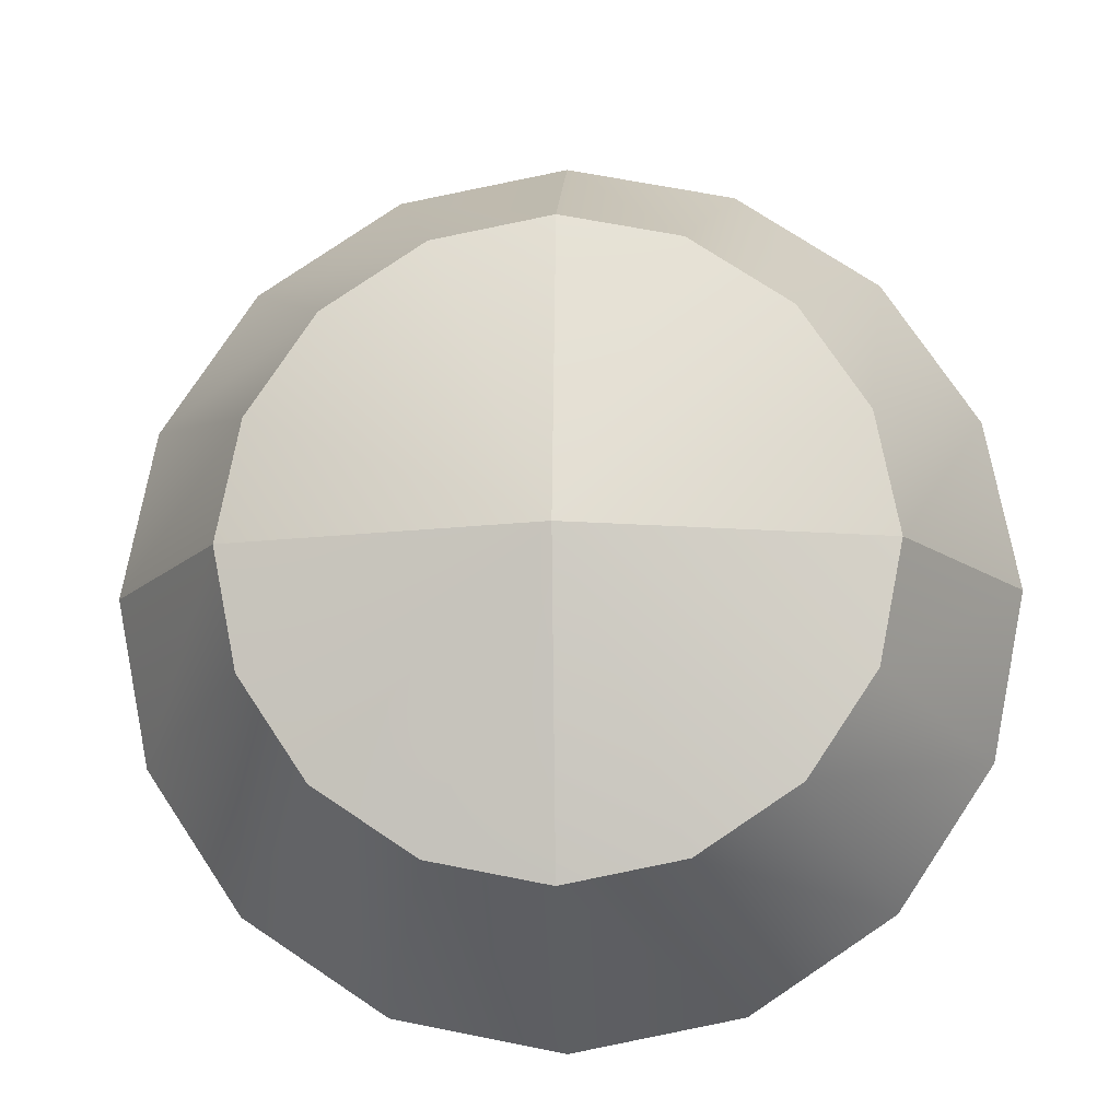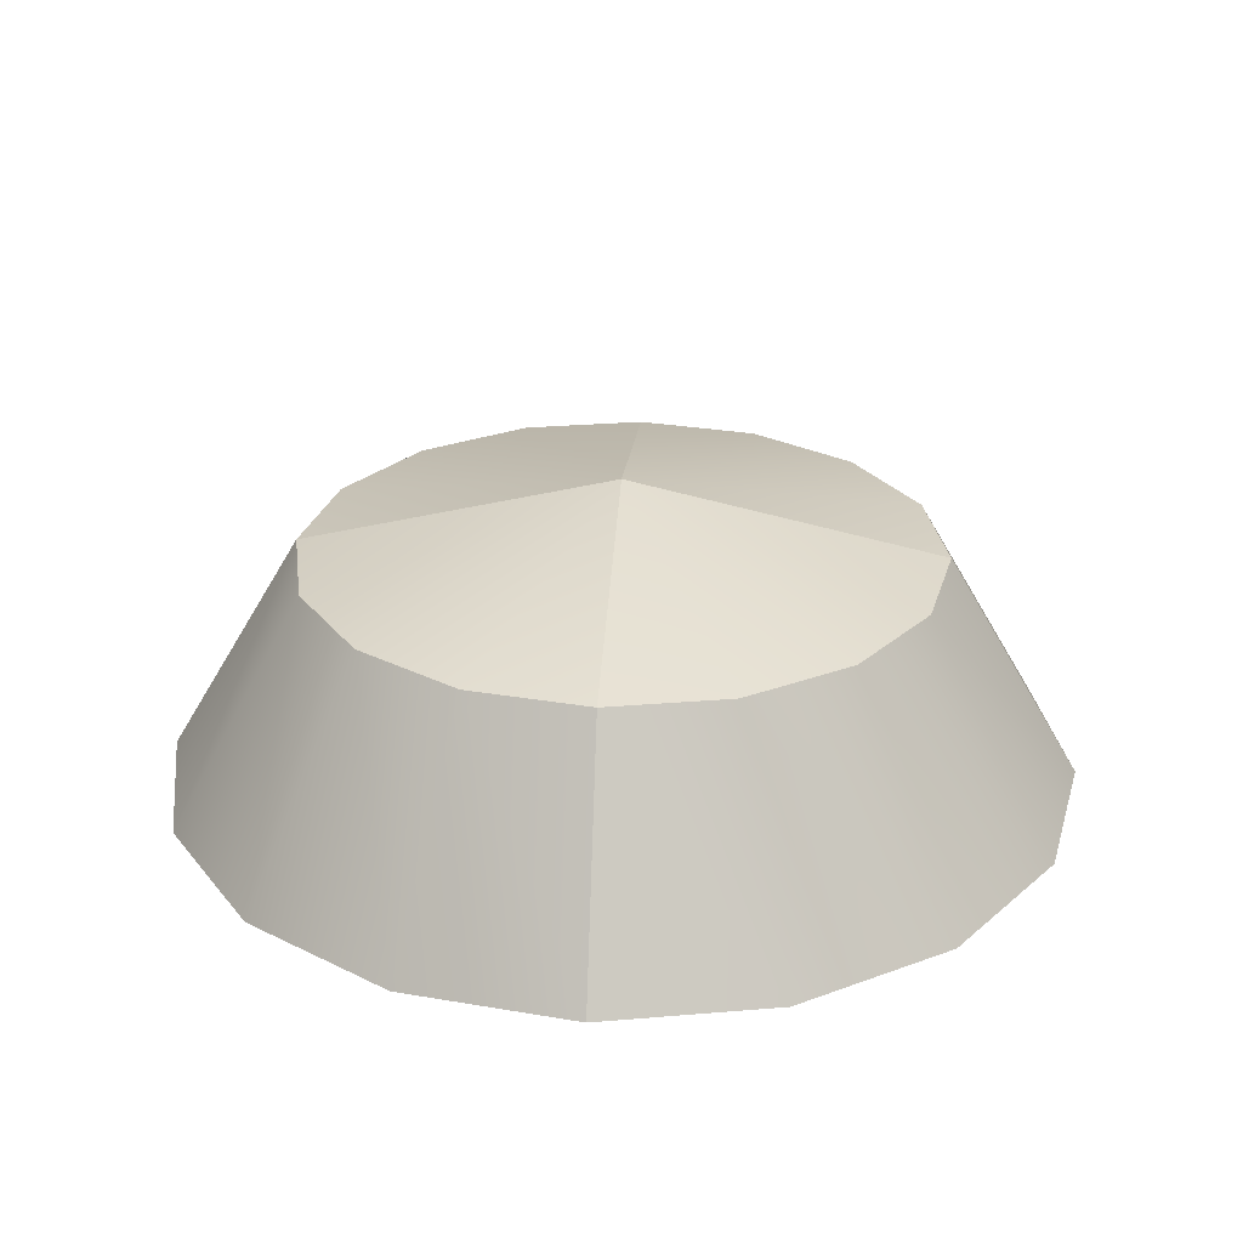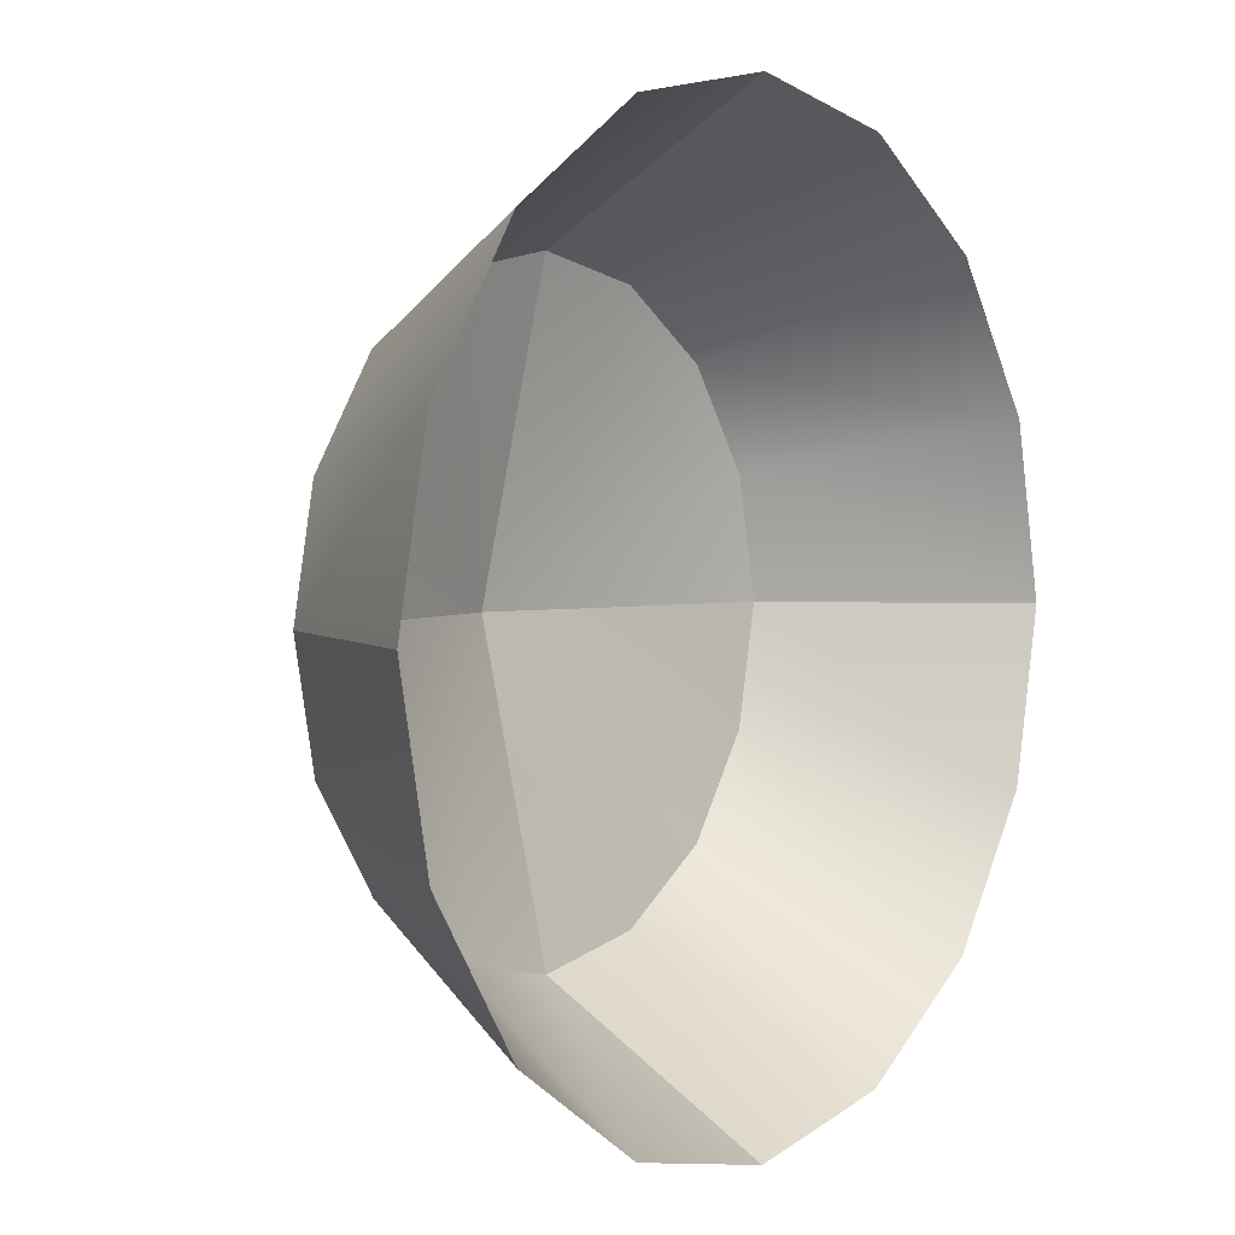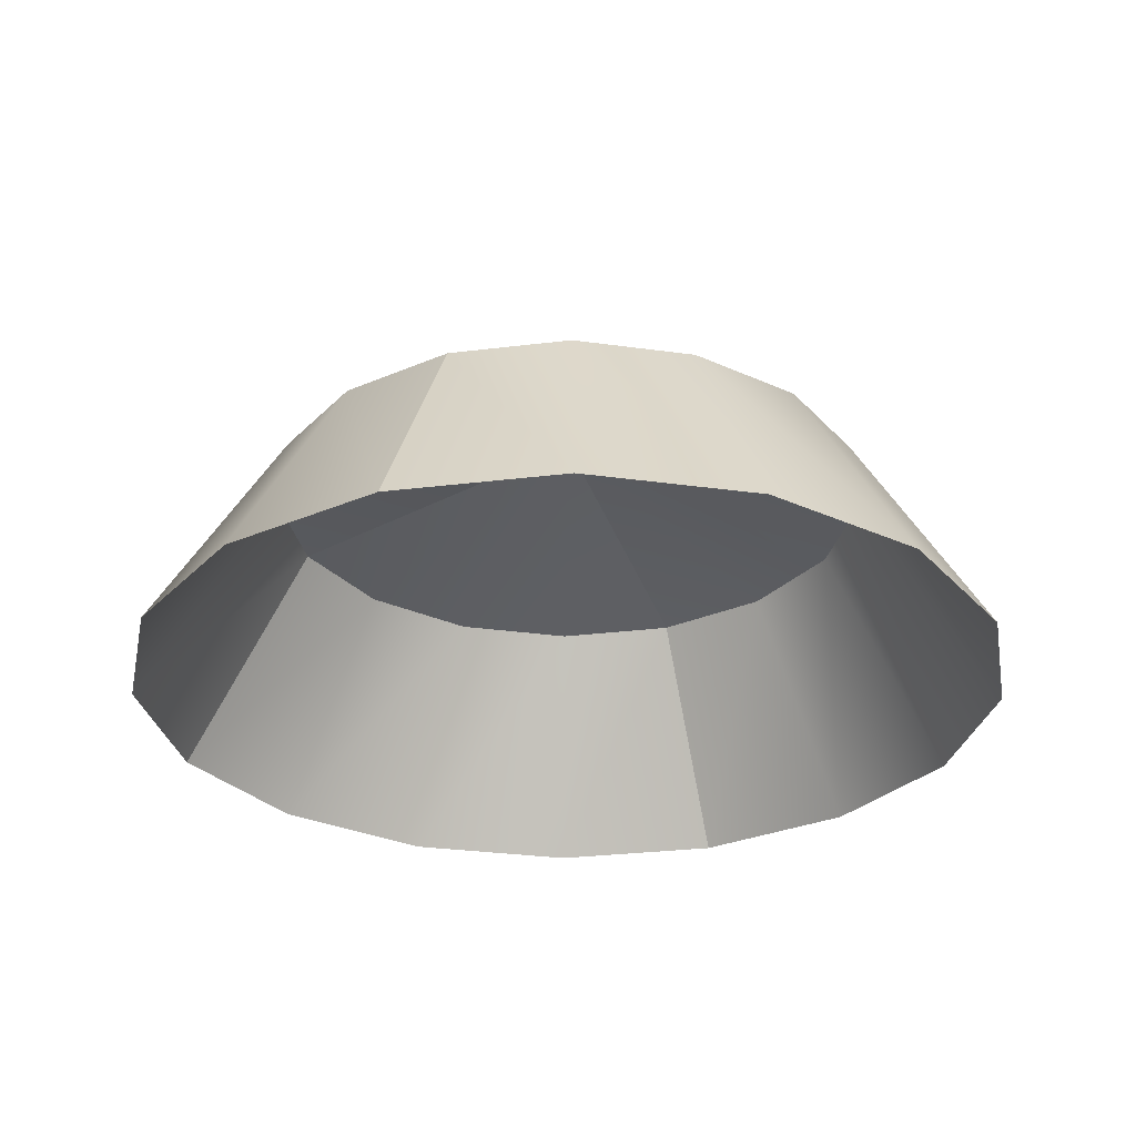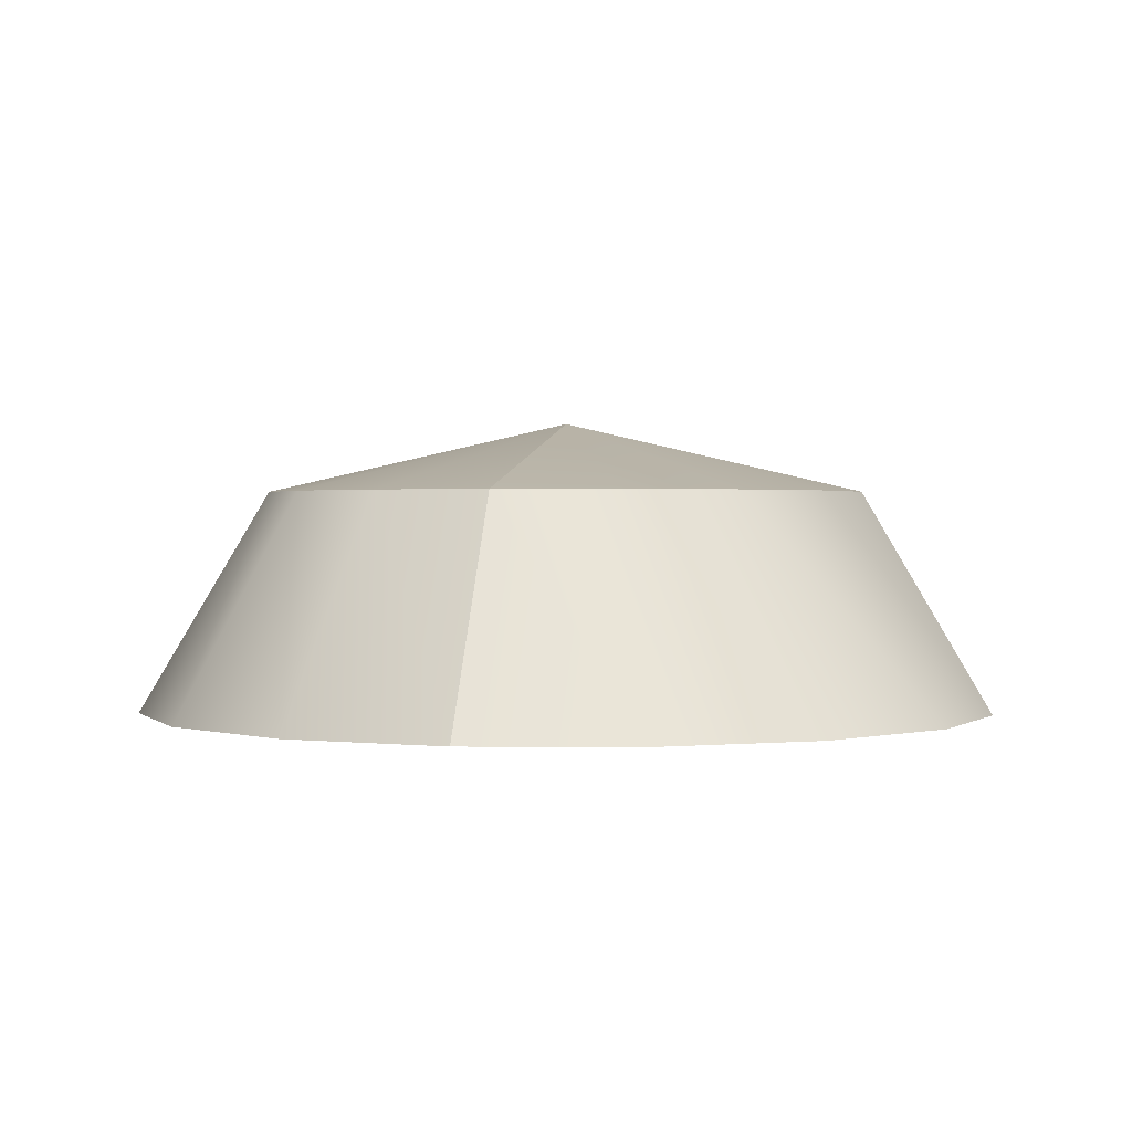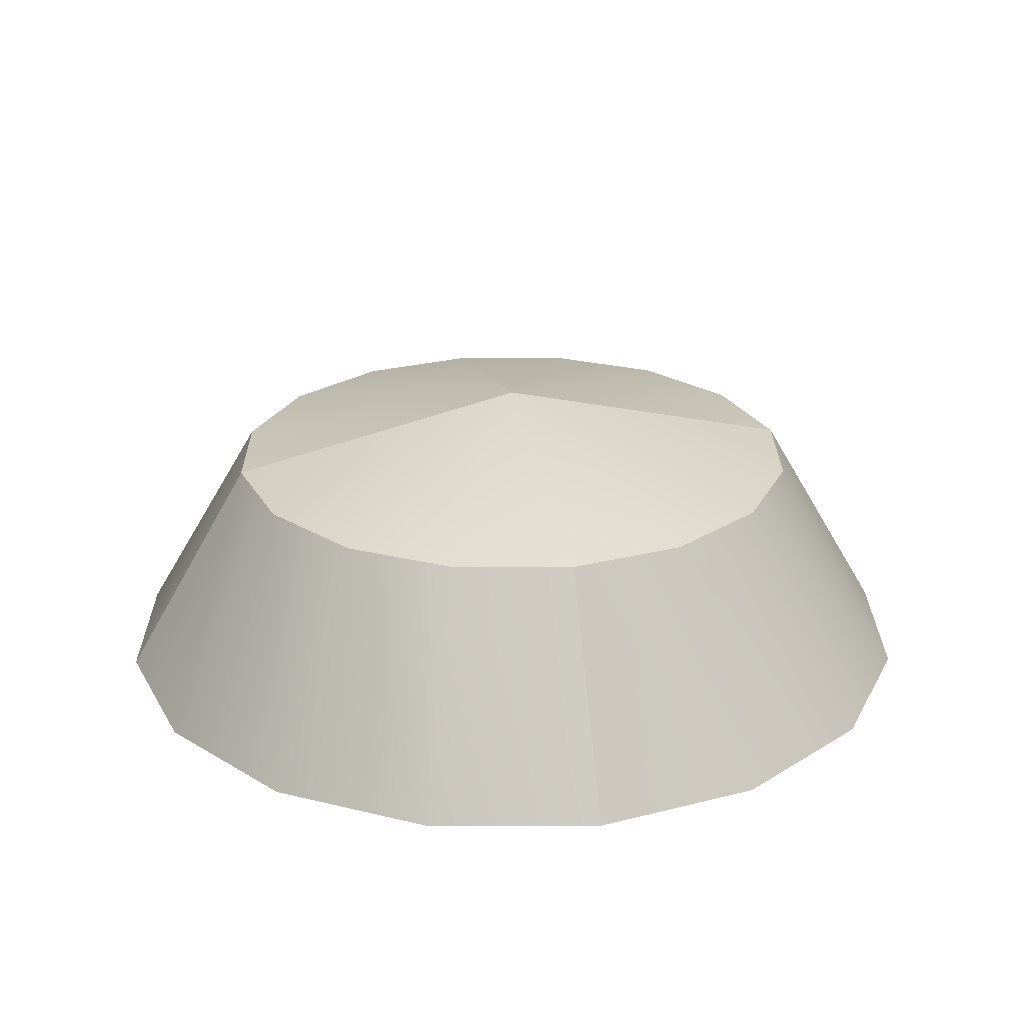
<metadata>
{"format":"obj","ext":"obj","renderer":"f3d","projection":"perspective","resolution":1024,"background":"white","views":[{"elev":-13.3,"azim":-177.2,"up":"+Z"},{"elev":27.1,"azim":3.8,"up":"+Y"},{"elev":2.9,"azim":-52.4,"up":"+Z"},{"elev":-28.6,"azim":-158.2,"up":"+Y"},{"elev":1.1,"azim":-166.8,"up":"+Y"},{"elev":24.6,"azim":78.3,"up":"+Y"}]}
</metadata>
<code>
g TT
v 0.0004883 1362 1864
v 0.0003662 1793 0.0002441
v 713.2 1362 1722
v 1318 1362 1318
v 1722 1362 713.2
v 1864 1362 6.104e-05
v 1864 1362 6.104e-05
v 0.0003662 1793 0.0002441
v 1722 1362 -713.2
v 1318 1362 -1318
v 713.2 1362 -1722
v 0.0001221 1362 -1864
v 0.0001221 1362 -1864
v 0.0003662 1793 0.0002441
v -713.2 1362 -1722
v -1318 1362 -1318
v -1722 1362 -713.2
v -1864 1362 0.0005493
v -1864 1362 0.0005493
v 0.0003662 1793 0.0002441
v -1722 1362 713.2
v -1318 1362 1318
v -713.2 1362 1722
v 0.0004883 1362 1864
v 0.0004883 1.126 2662
v 0.0004883 1362 1864
v 1019 1.126 2459
v 713.2 1362 1722
v 1882 1.126 1882
v 1318 1362 1318
v 2459 1.126 1019
v 1722 1362 713.2
v 2662 1.126 0
v 1864 1362 6.104e-05
v 2662 1.126 0
v 1864 1362 6.104e-05
v 2459 1.126 -1019
v 1722 1362 -713.2
v 1882 1.126 -1882
v 1318 1362 -1318
v 1019 1.126 -2459
v 713.2 1362 -1722
v 6.104e-05 1.126 -2662
v 0.0001221 1362 -1864
v 6.104e-05 1.126 -2662
v 0.0001221 1362 -1864
v -1019 1.126 -2459
v -713.2 1362 -1722
v -1882 1.126 -1882
v -1318 1362 -1318
v -2459 1.126 -1019
v -1722 1362 -713.2
v -2662 1.126 0.0006714
v -1864 1362 0.0005493
v -2662 1.126 0.0006714
v -1864 1362 0.0005493
v -2459 1.126 1019
v -1722 1362 713.2
v -1882 1.126 1882
v -1318 1362 1318
v -1019 1.126 2459
v -713.2 1362 1722
v 0.0004883 1.126 2662
v 0.0004883 1362 1864
f 3 1 2
f 4 3 2
f 5 4 2
f 6 5 2
f 9 7 8
f 10 9 8
f 11 10 8
f 12 11 8
f 15 13 14
f 16 15 14
f 17 16 14
f 18 17 14
f 21 19 20
f 22 21 20
f 23 22 20
f 24 23 20
f 27 25 26
f 28 27 26
f 29 27 28
f 30 29 28
f 31 29 30
f 32 31 30
f 33 31 32
f 34 33 32
f 37 35 36
f 38 37 36
f 39 37 38
f 40 39 38
f 41 39 40
f 42 41 40
f 43 41 42
f 44 43 42
f 47 45 46
f 48 47 46
f 49 47 48
f 50 49 48
f 51 49 50
f 52 51 50
f 53 51 52
f 54 53 52
f 57 55 56
f 58 57 56
f 59 57 58
f 60 59 58
f 61 59 60
f 62 61 60
f 63 61 62
f 64 63 62

</code>
